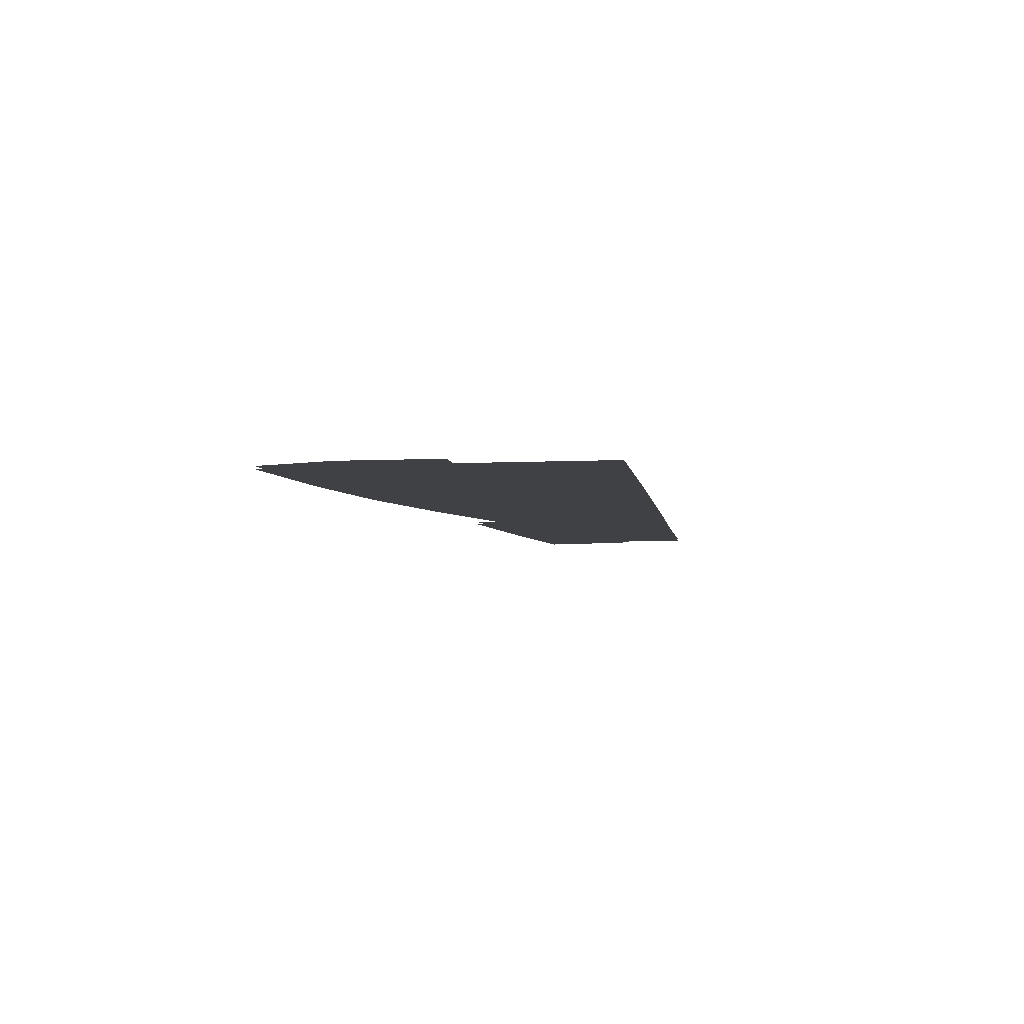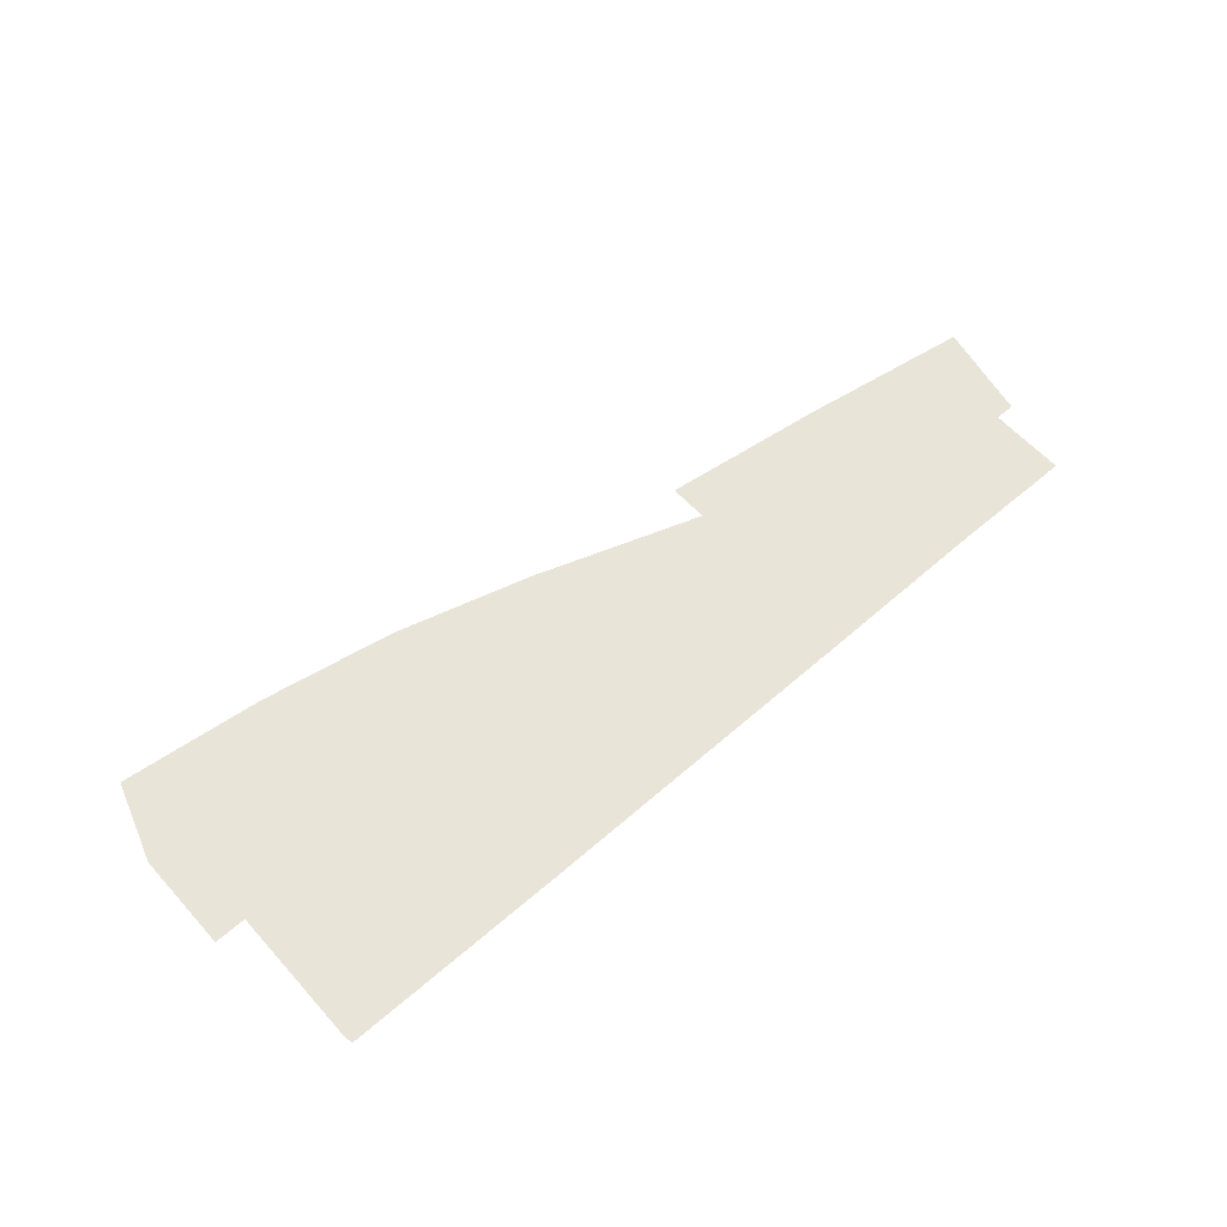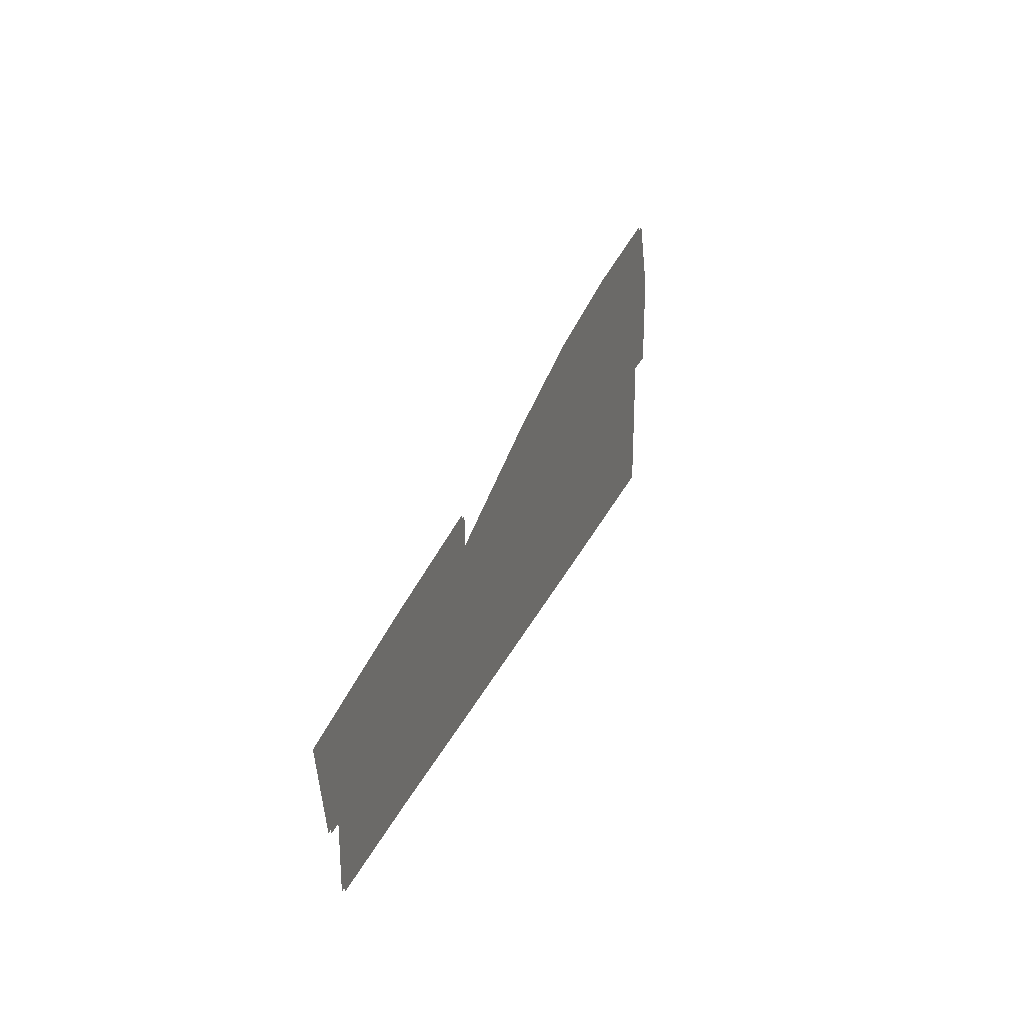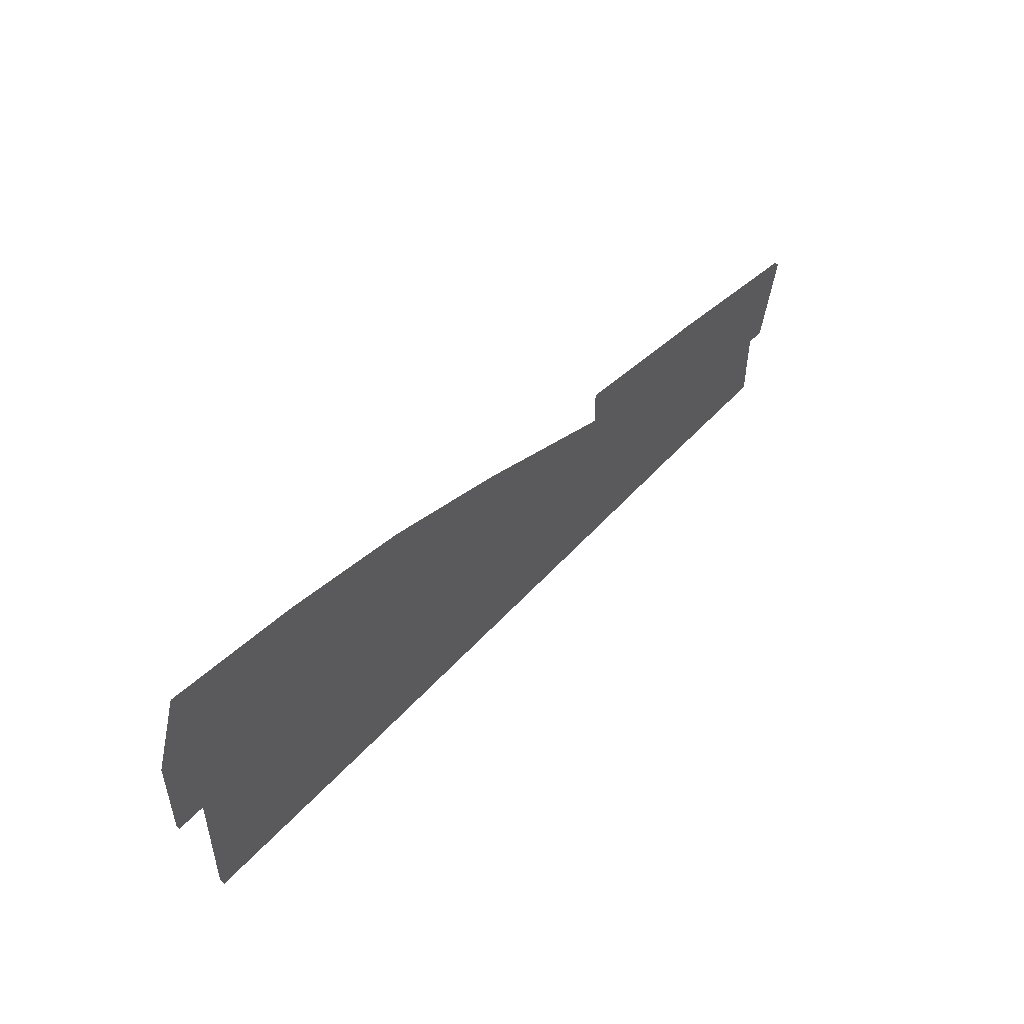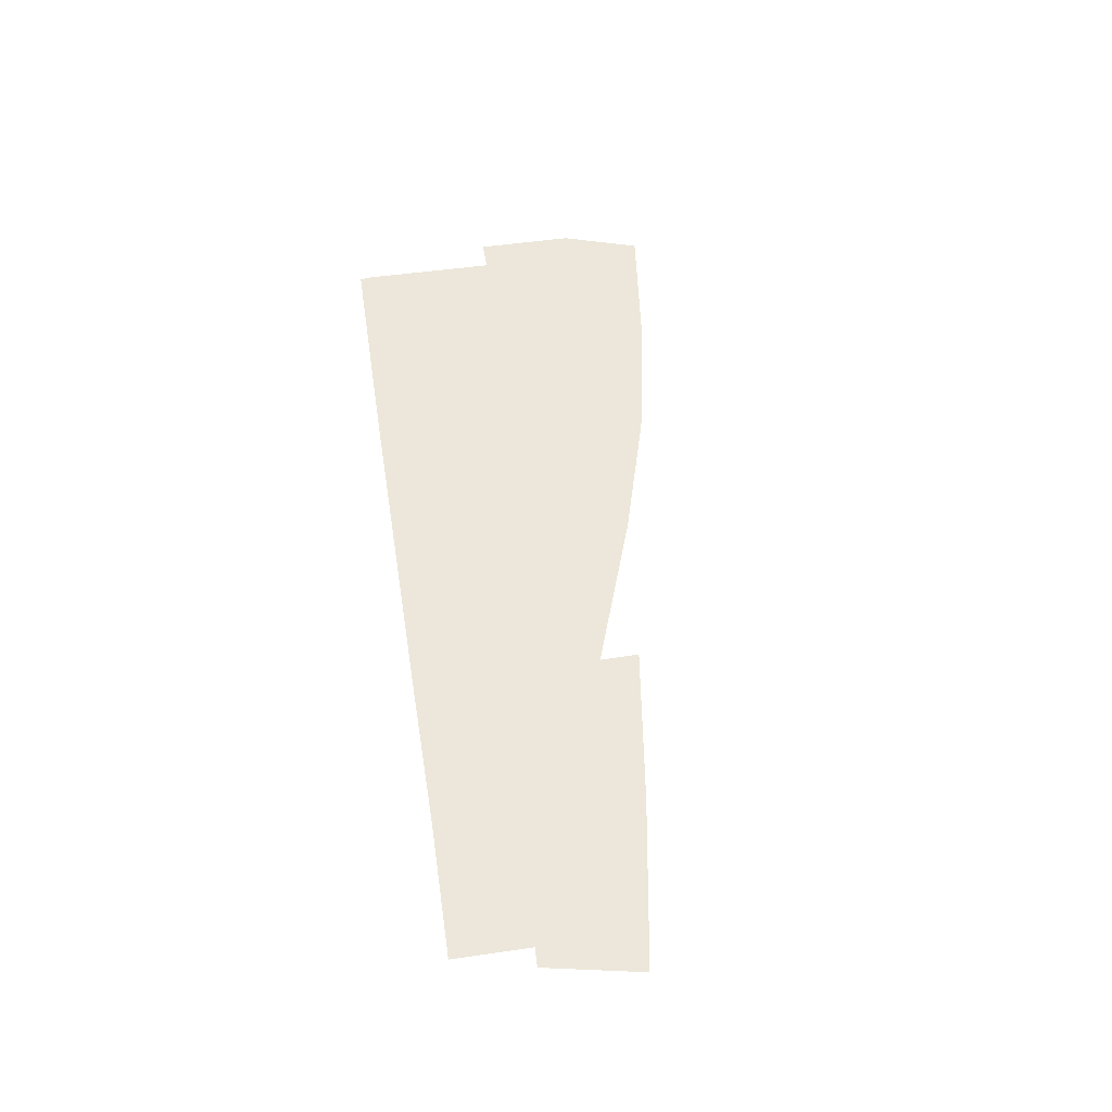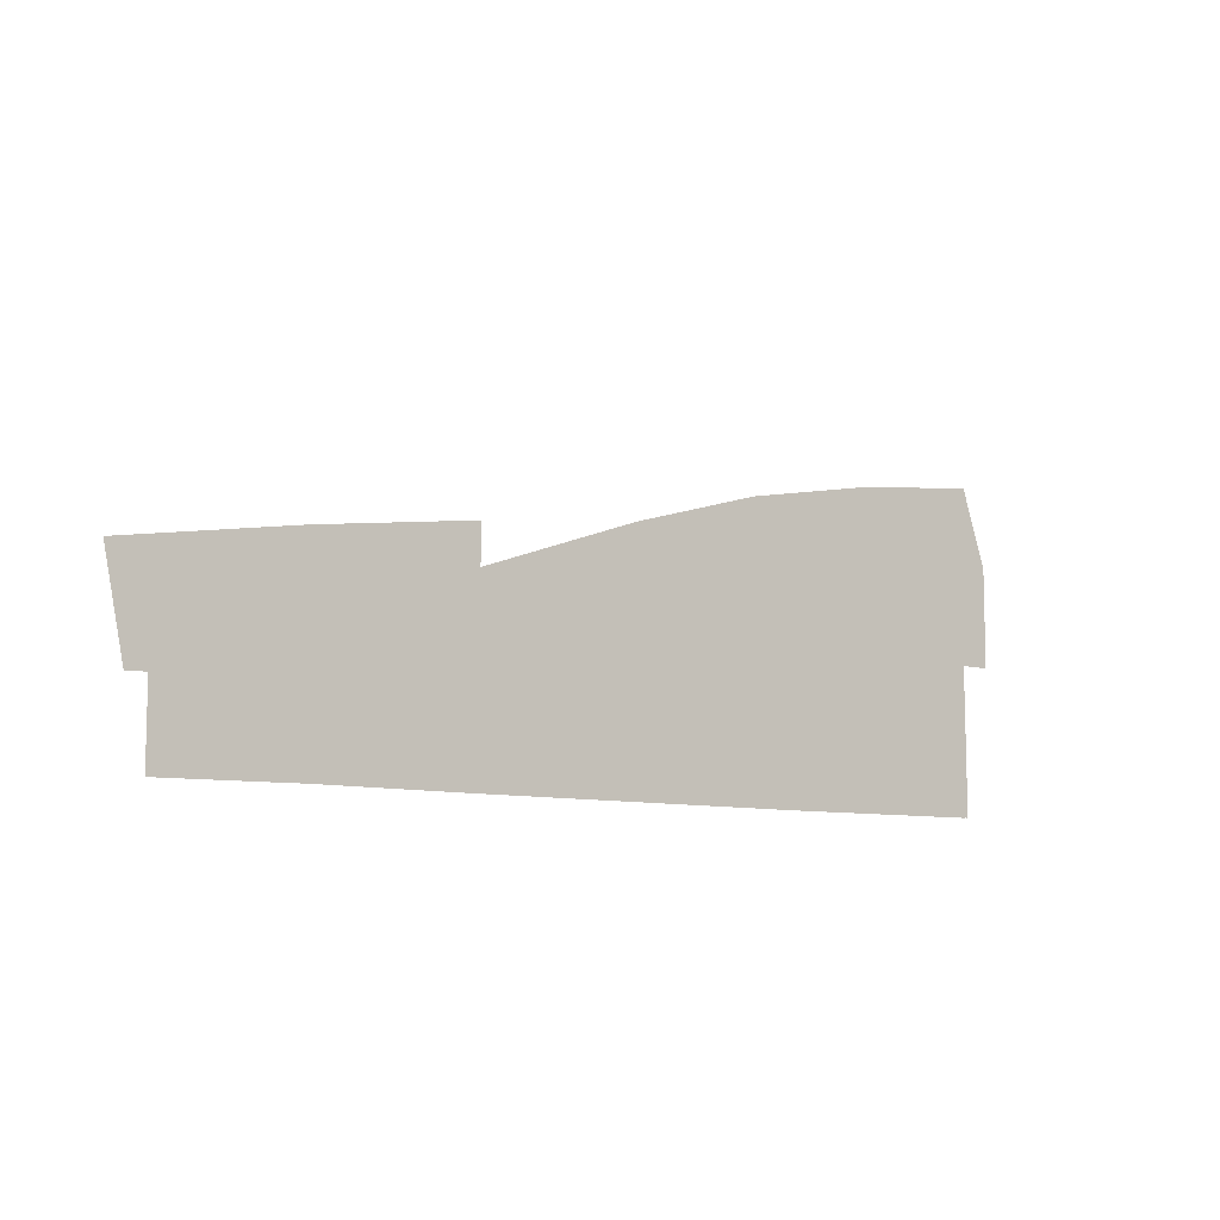
<metadata>
{"format":"obj","ext":"obj","renderer":"f3d","projection":"perspective","resolution":1024,"background":"white","views":[{"elev":-5.4,"azim":-81.6,"up":"+Z"},{"elev":60.5,"azim":-41.8,"up":"+Z"},{"elev":27.1,"azim":109.9,"up":"+Y"},{"elev":50.5,"azim":-50.0,"up":"+Y"},{"elev":52.1,"azim":81.1,"up":"+Z"},{"elev":-8.7,"azim":141.7,"up":"+Y"}]}
</metadata>
<code>
o floor_25
v 208.9 -40.9 0
v 208.9 -40.9 -0.1
v 207.9 -43.89 0
v 207.9 -43.89 -0.1
v 207.9 -47.63 0
v 207.9 -47.63 -0.1
v 209.1 -47.63 0
v 209.1 -47.63 -0.1
v 209.1 -52.84 0
v 209.1 -52.84 -0.1
v 209.2 -53.26 0
v 209.2 -53.26 -0.1
v 217.6 -53.31 0
v 217.6 -53.31 -0.1
v 224.4 -53.31 0
v 224.4 -53.31 -0.1
v 230.9 -53.31 0
v 230.9 -53.31 -0.1
v 236.9 -53.29 0
v 236.9 -53.29 -0.1
v 242.2 -53.34 0
v 242.2 -53.34 -0.1
v 242.2 -50.4 0
v 242.2 -50.4 -0.1
v 242.9 -50.43 0
v 242.9 -50.43 -0.1
v 243.6 -46.75 0
v 243.6 -46.75 -0.1
v 237.2 -45.65 0
v 237.2 -45.65 -0.1
v 230.9 -44.77 0
v 230.9 -44.77 -0.1
v 231 -46.27 0
v 231 -46.27 -0.1
v 224.6 -44.05 0
v 224.6 -44.05 -0.1
v 219.5 -42.56 0
v 219.5 -42.56 -0.1
v 214.3 -41.57 0
v 214.3 -41.57 -0.1
f 3 39 1
f 2 40 4
f 3 7 39
f 40 8 4
f 7 13 39
f 40 14 8
f 13 37 39
f 40 38 14
f 13 35 37
f 38 36 14
f 31 33 29
f 30 34 32
f 33 19 29
f 30 20 34
f 19 23 29
f 30 24 20
f 23 27 29
f 30 28 24
f 23 25 27
f 28 26 24
f 17 33 15
f 16 34 18
f 33 35 15
f 16 36 34
f 35 13 15
f 16 14 36
f 17 19 33
f 34 20 18
f 21 23 19
f 20 24 22
f 7 9 13
f 14 10 8
f 9 11 13
f 14 12 10
f 7 3 5
f 6 4 8

</code>
